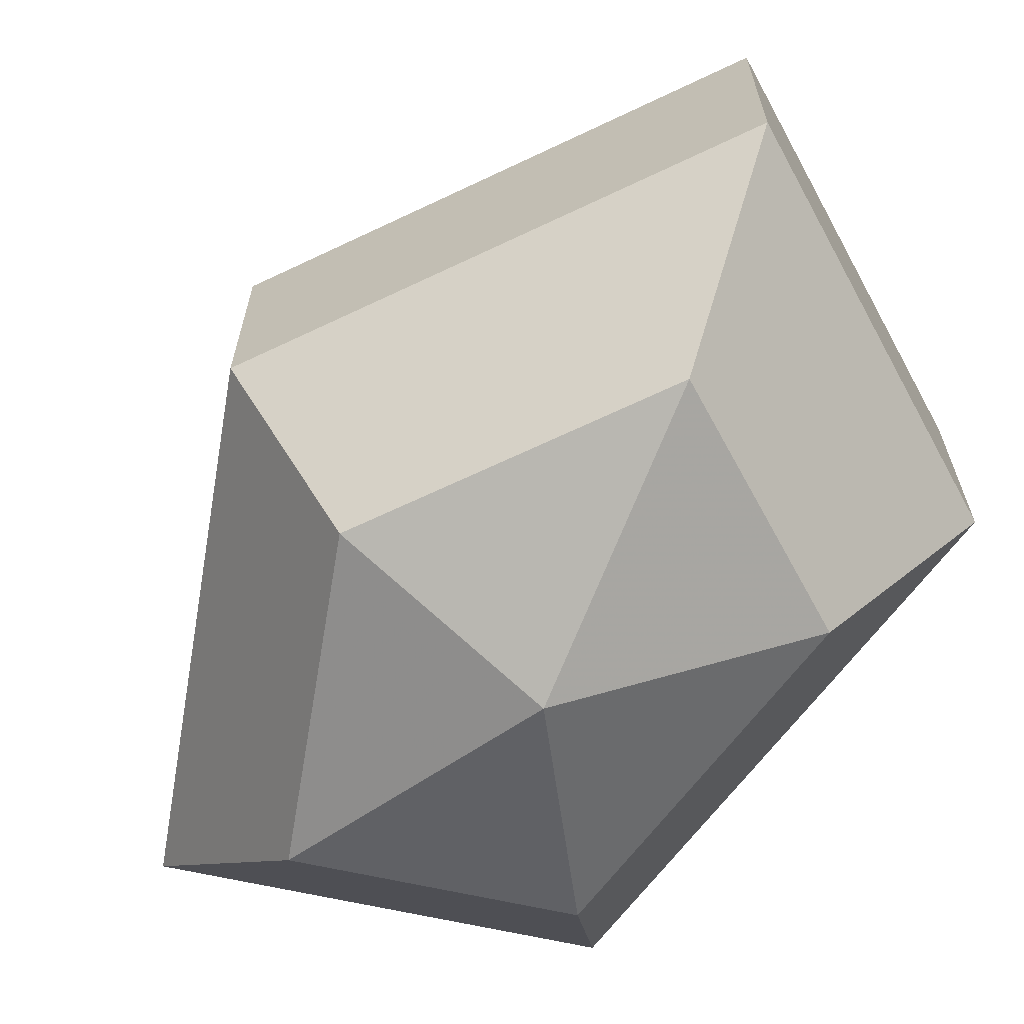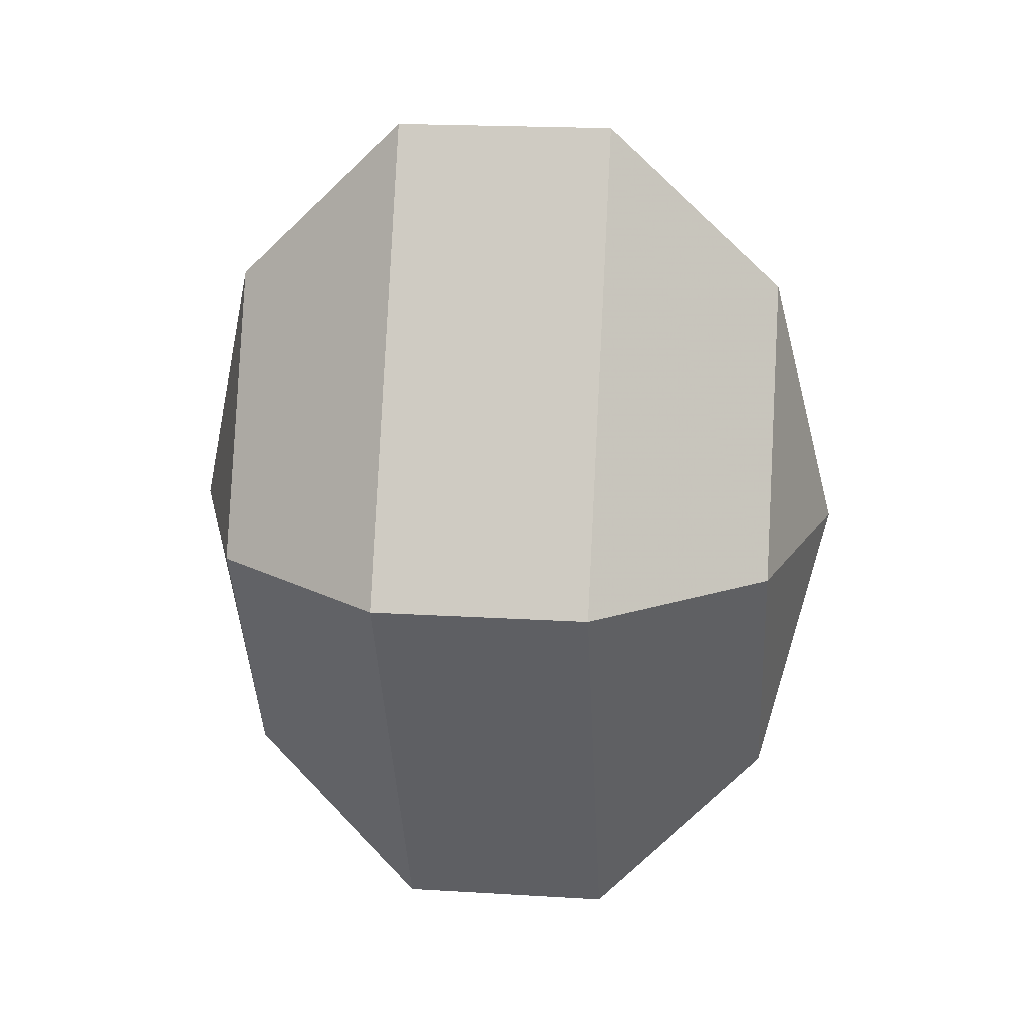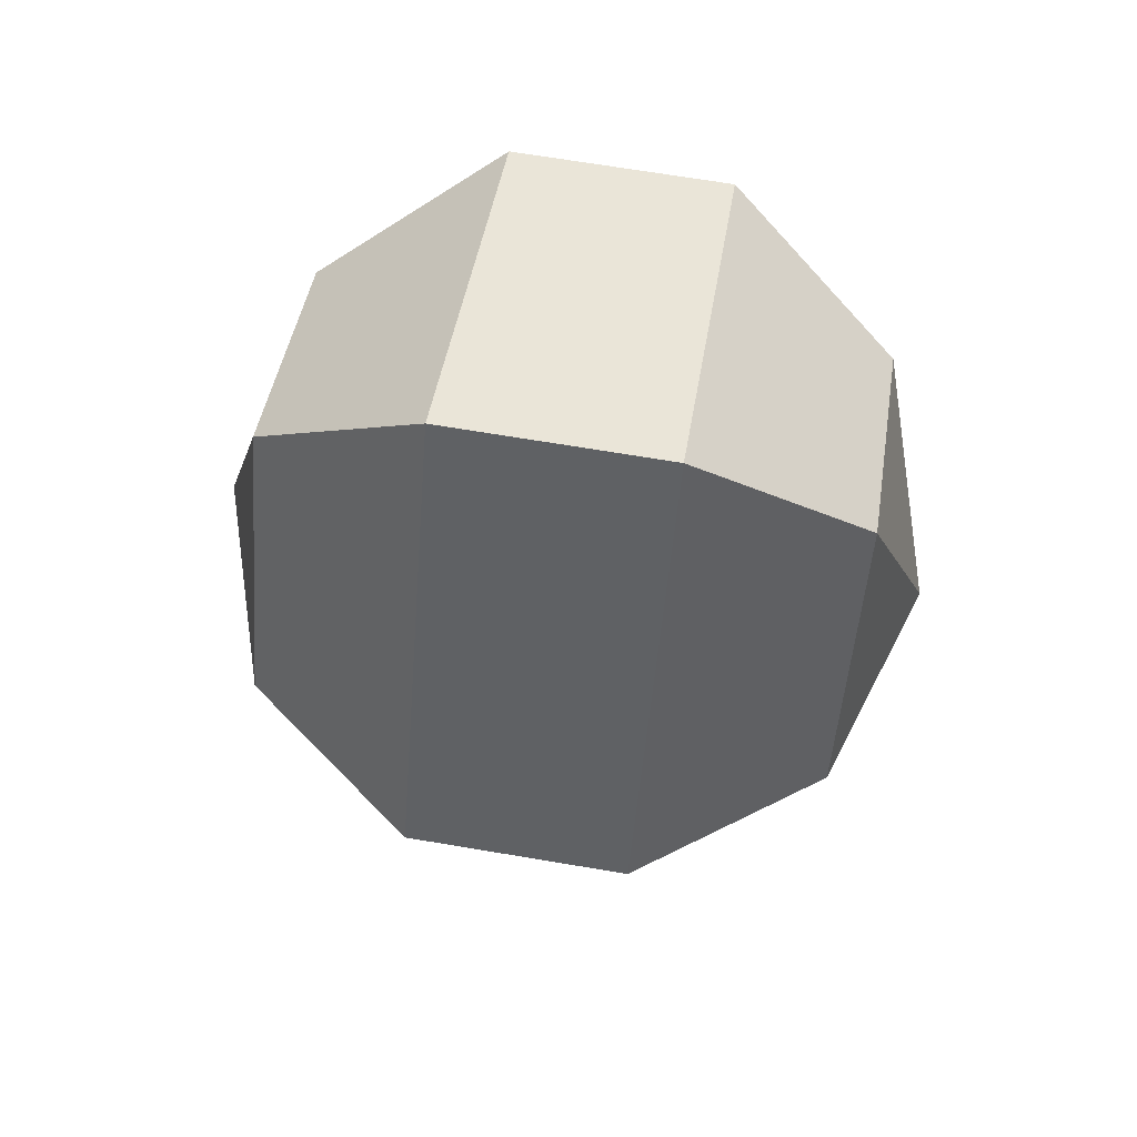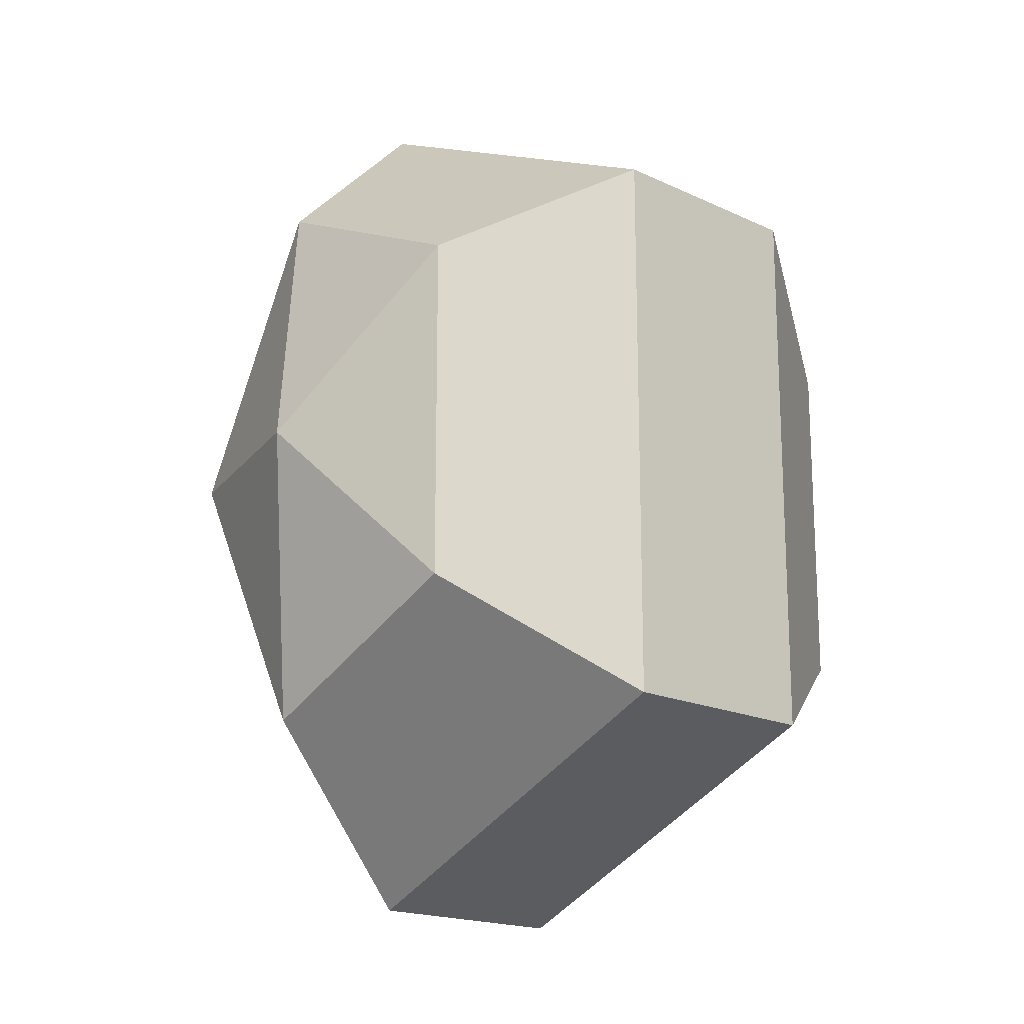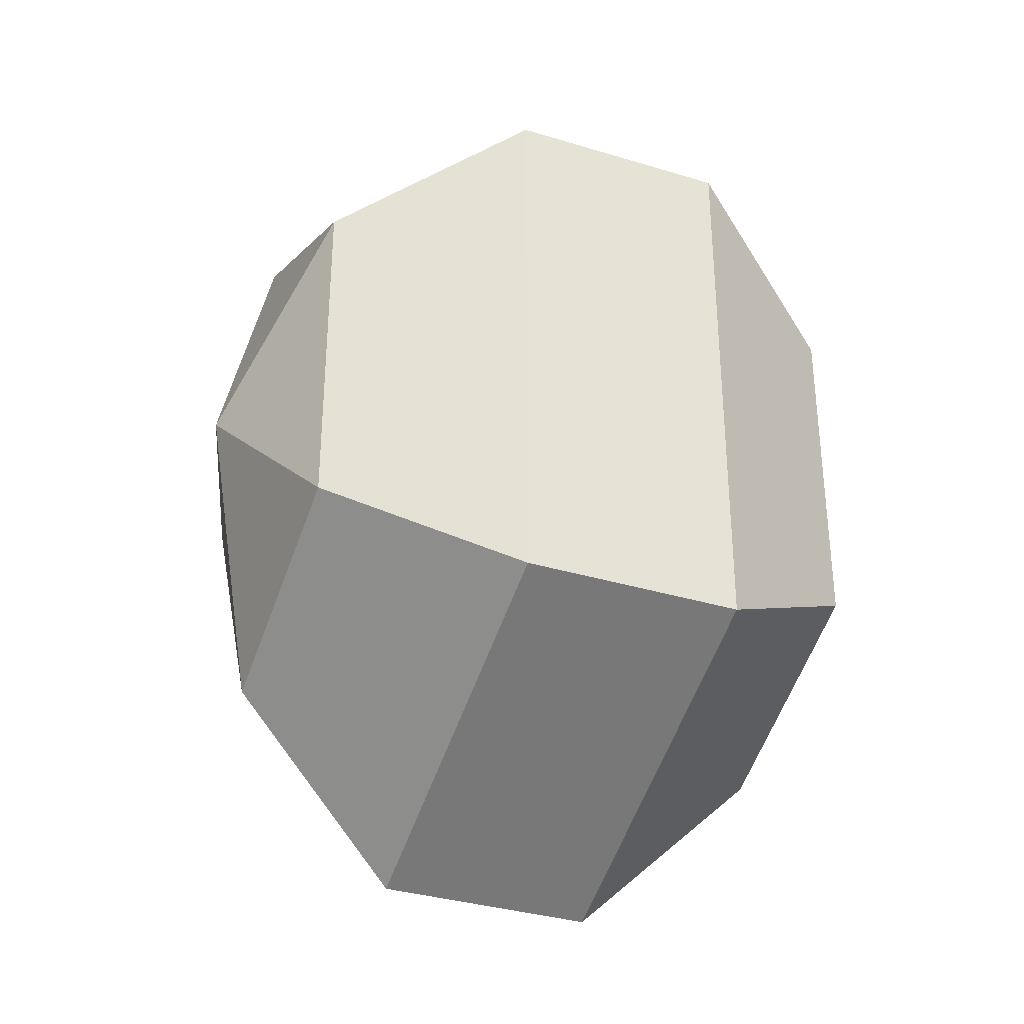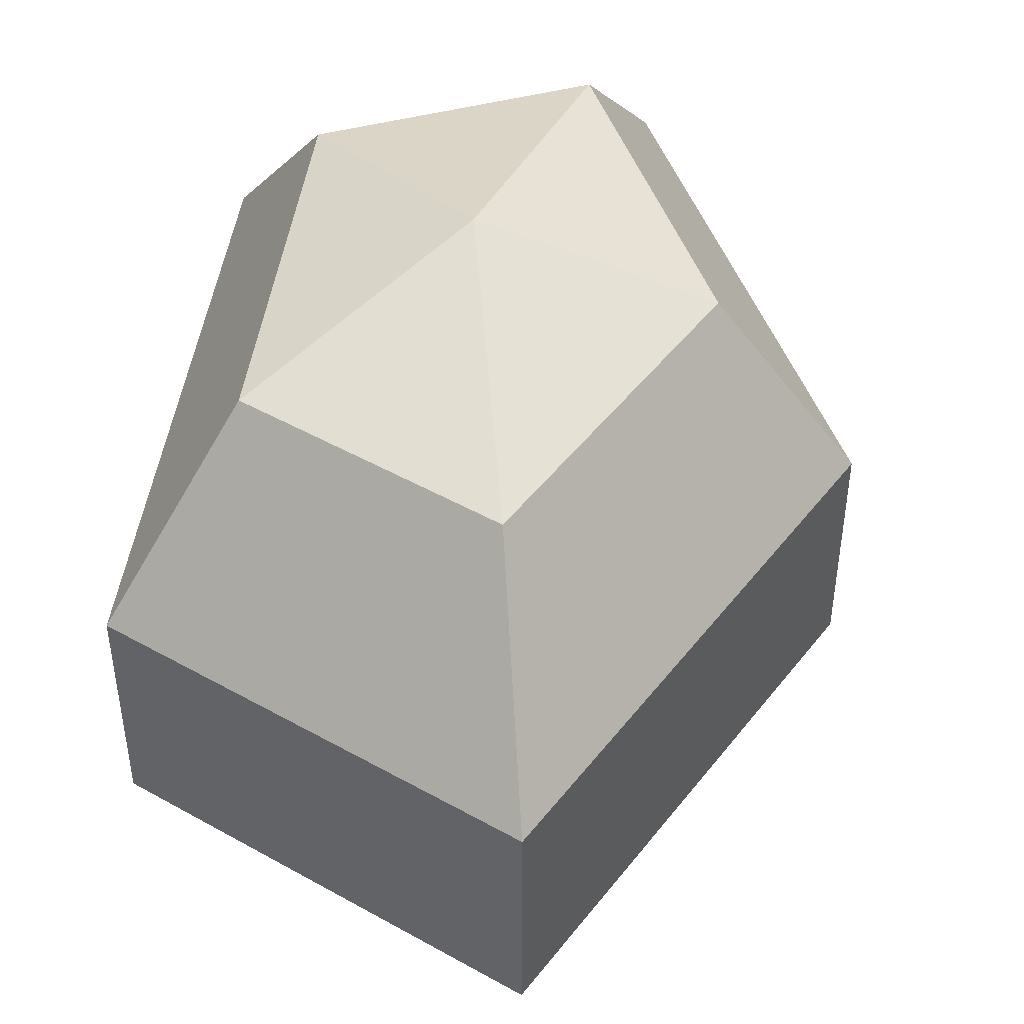
<metadata>
{"format":"obj","ext":"obj","renderer":"f3d","projection":"perspective","resolution":1024,"background":"white","views":[{"elev":-66.4,"azim":-37.0,"up":"+Z"},{"elev":20.3,"azim":-83.7,"up":"+Y"},{"elev":67.7,"azim":-80.4,"up":"+Y"},{"elev":-17.8,"azim":47.2,"up":"+Y"},{"elev":-34.2,"azim":67.6,"up":"+Y"},{"elev":47.2,"azim":-171.9,"up":"+Z"}]}
</metadata>
<code>
v 175 79 188.5
v 175 79 188.5
v 175 79 188.5
v 175 79 188.5
v 175 79 188.5
v 175 79 188.5
v 170.6 79 189.9
v 173.6 73.13 189.9
v 178.6 75.37 189.9
v 178.6 82.63 189.9
v 173.6 84.87 189.9
v 170.6 79 189.9
v 167.9 79 193.7
v 172.8 69.5 193.7
v 180.8 73.13 193.7
v 180.8 84.87 193.7
v 172.8 88.5 193.7
v 167.9 79 193.7
v 167.9 79 198.3
v 172.8 69.5 198.3
v 180.8 73.13 198.3
v 180.8 84.87 198.3
v 172.8 88.5 198.3
v 167.9 79 198.3
v 170.6 79 202.1
v 173.6 73.13 202.1
v 178.6 75.37 202.1
v 178.6 82.63 202.1
v 173.6 84.87 202.1
v 170.6 79 202.1
v 175 79 203.5
v 175 79 203.5
v 175 79 203.5
v 175 79 203.5
v 175 79 203.5
v 175 79 203.5
g foo
f 8 7 1
f 9 8 2
f 10 9 3
f 11 10 4
f 12 11 5
f 14 13 7
f 15 14 8
f 16 15 9
f 17 16 10
f 18 17 11
f 20 19 13
f 21 20 14
f 22 21 15
f 23 22 16
f 24 23 17
f 26 25 19
f 27 26 20
f 28 27 21
f 29 28 22
f 30 29 23
f 32 31 25
f 33 32 26
f 34 33 27
f 35 34 28
f 36 35 29
f 2 8 1
f 3 9 2
f 4 10 3
f 5 11 4
f 6 12 5
f 8 14 7
f 9 15 8
f 10 16 9
f 11 17 10
f 12 18 11
f 14 20 13
f 15 21 14
f 16 22 15
f 17 23 16
f 18 24 17
f 20 26 19
f 21 27 20
f 22 28 21
f 23 29 22
f 24 30 23
f 26 32 25
f 27 33 26
f 28 34 27
f 29 35 28
f 30 36 29
g

</code>
